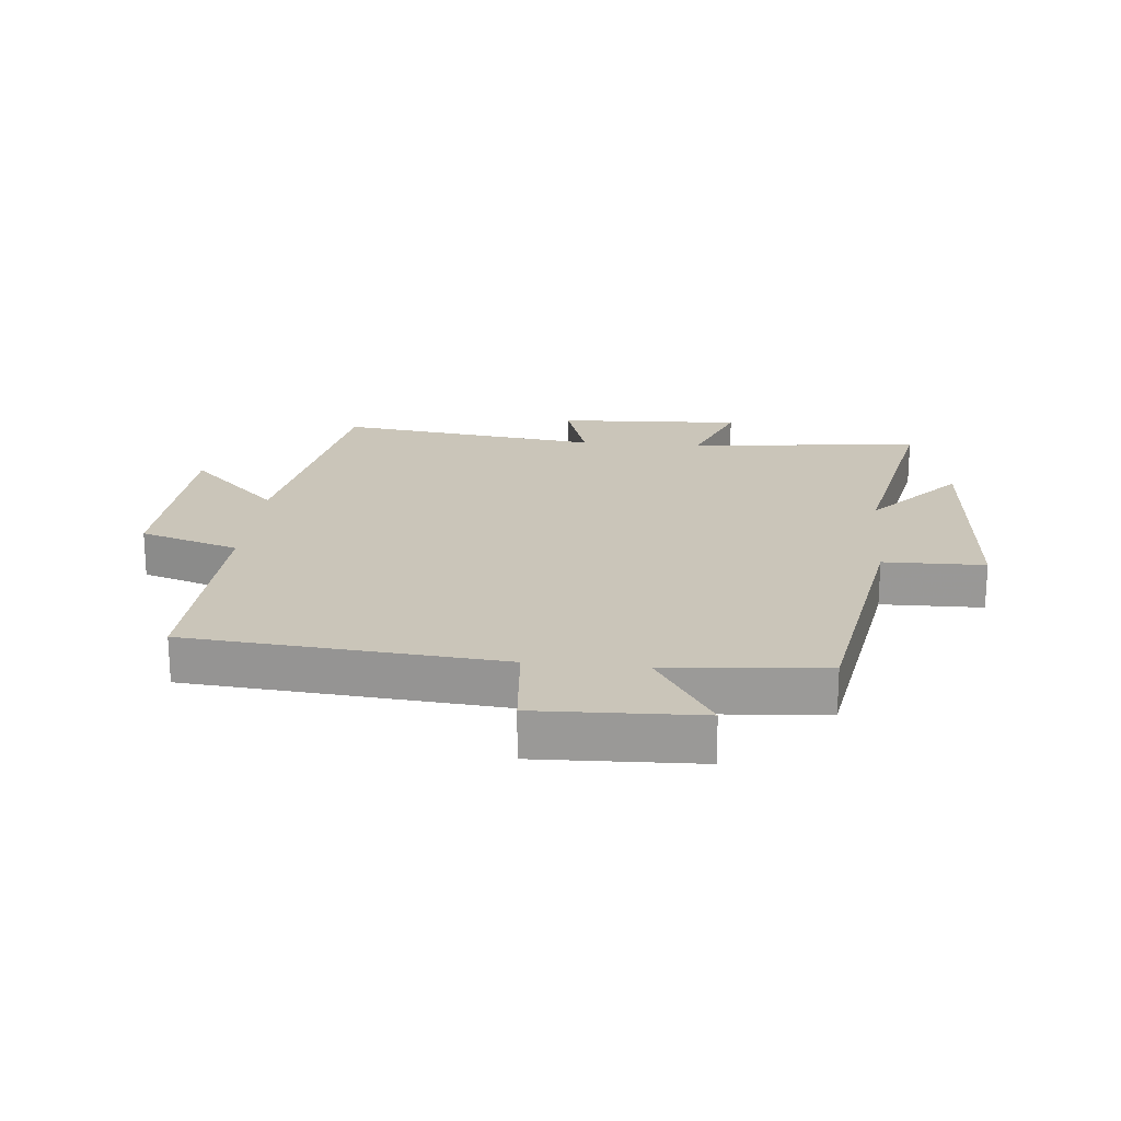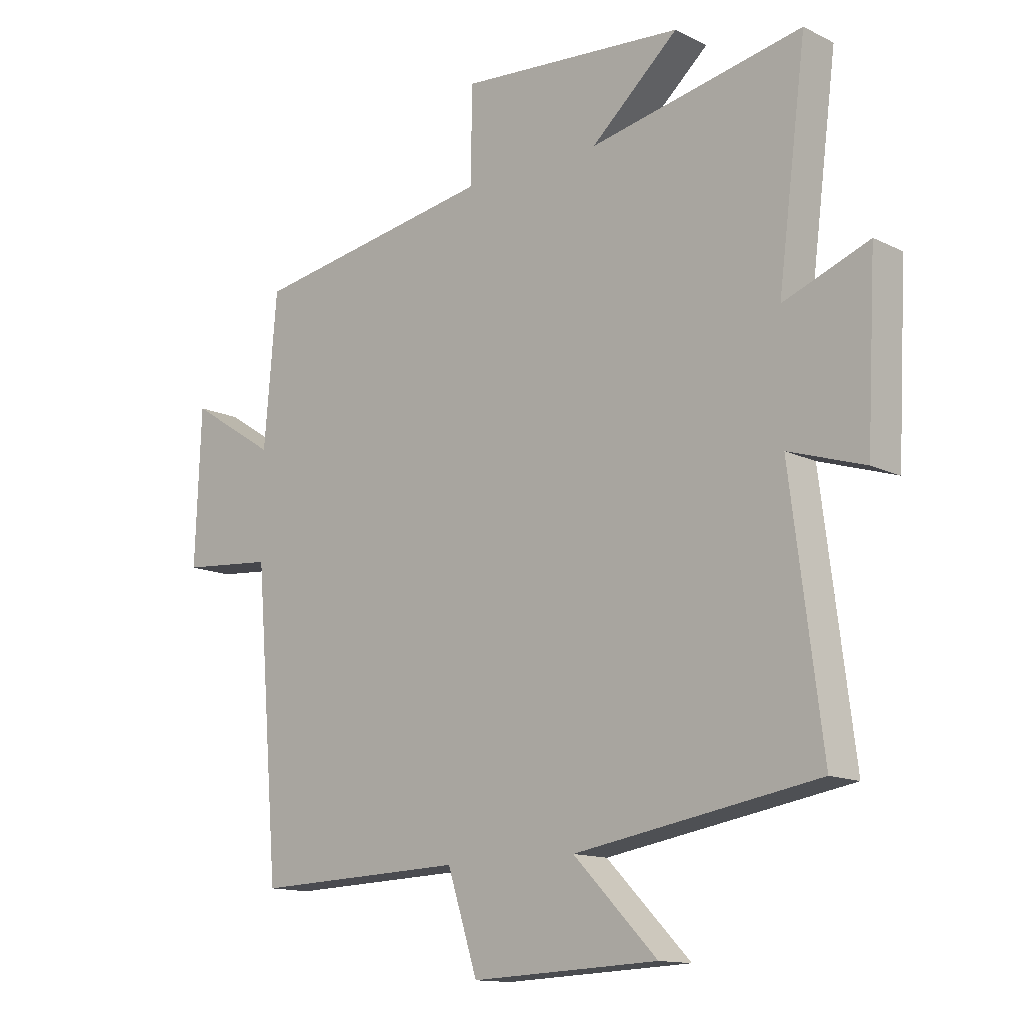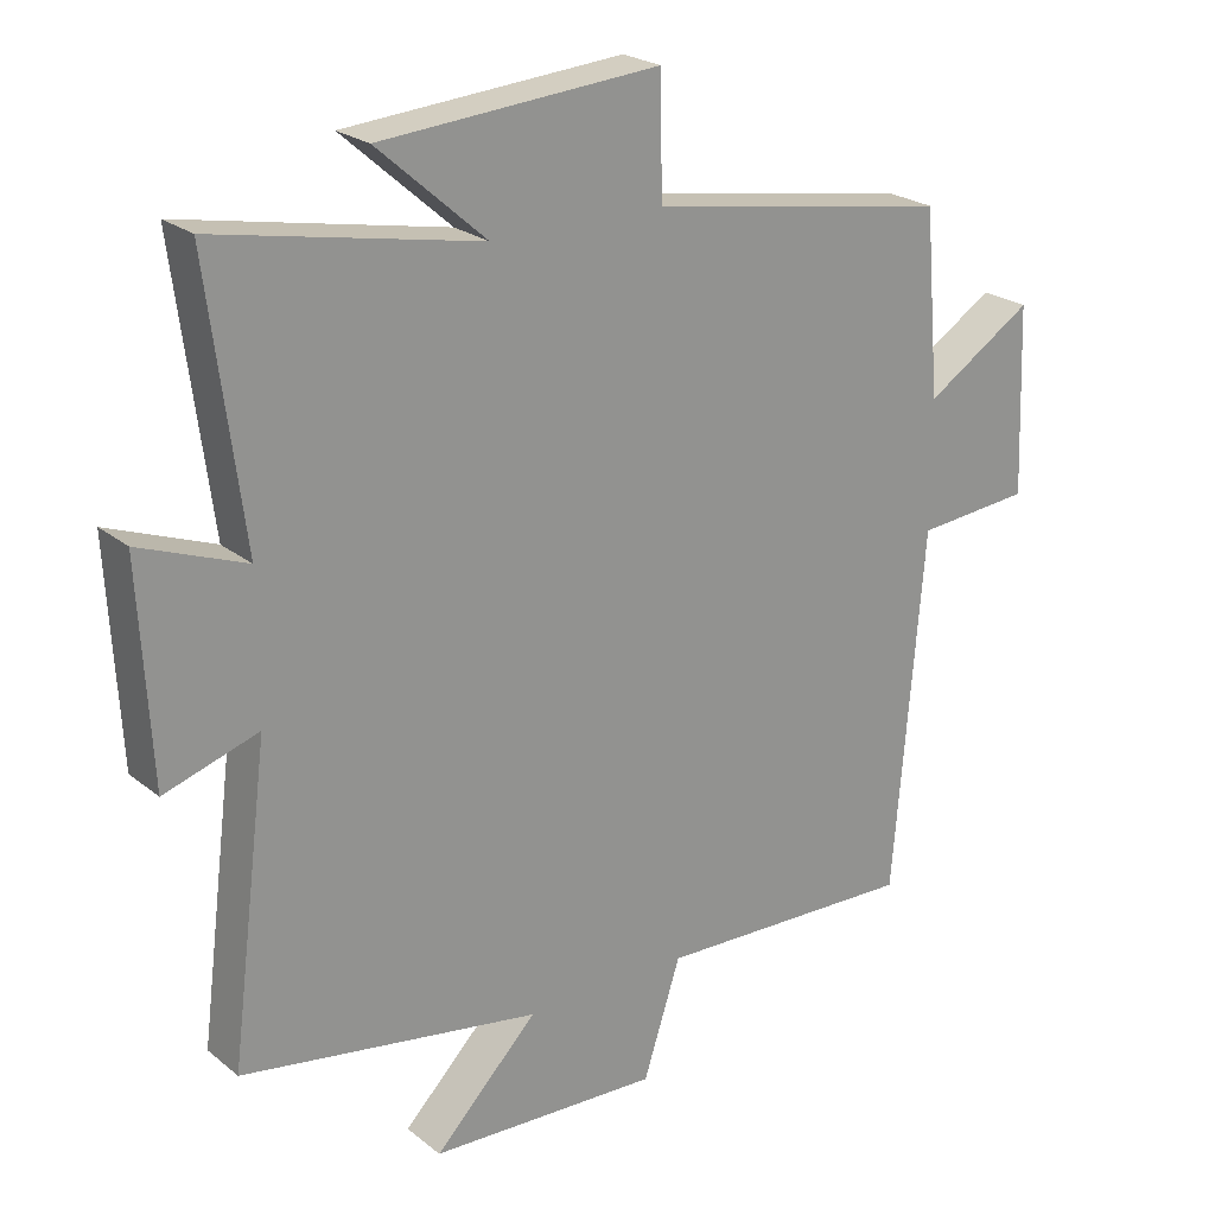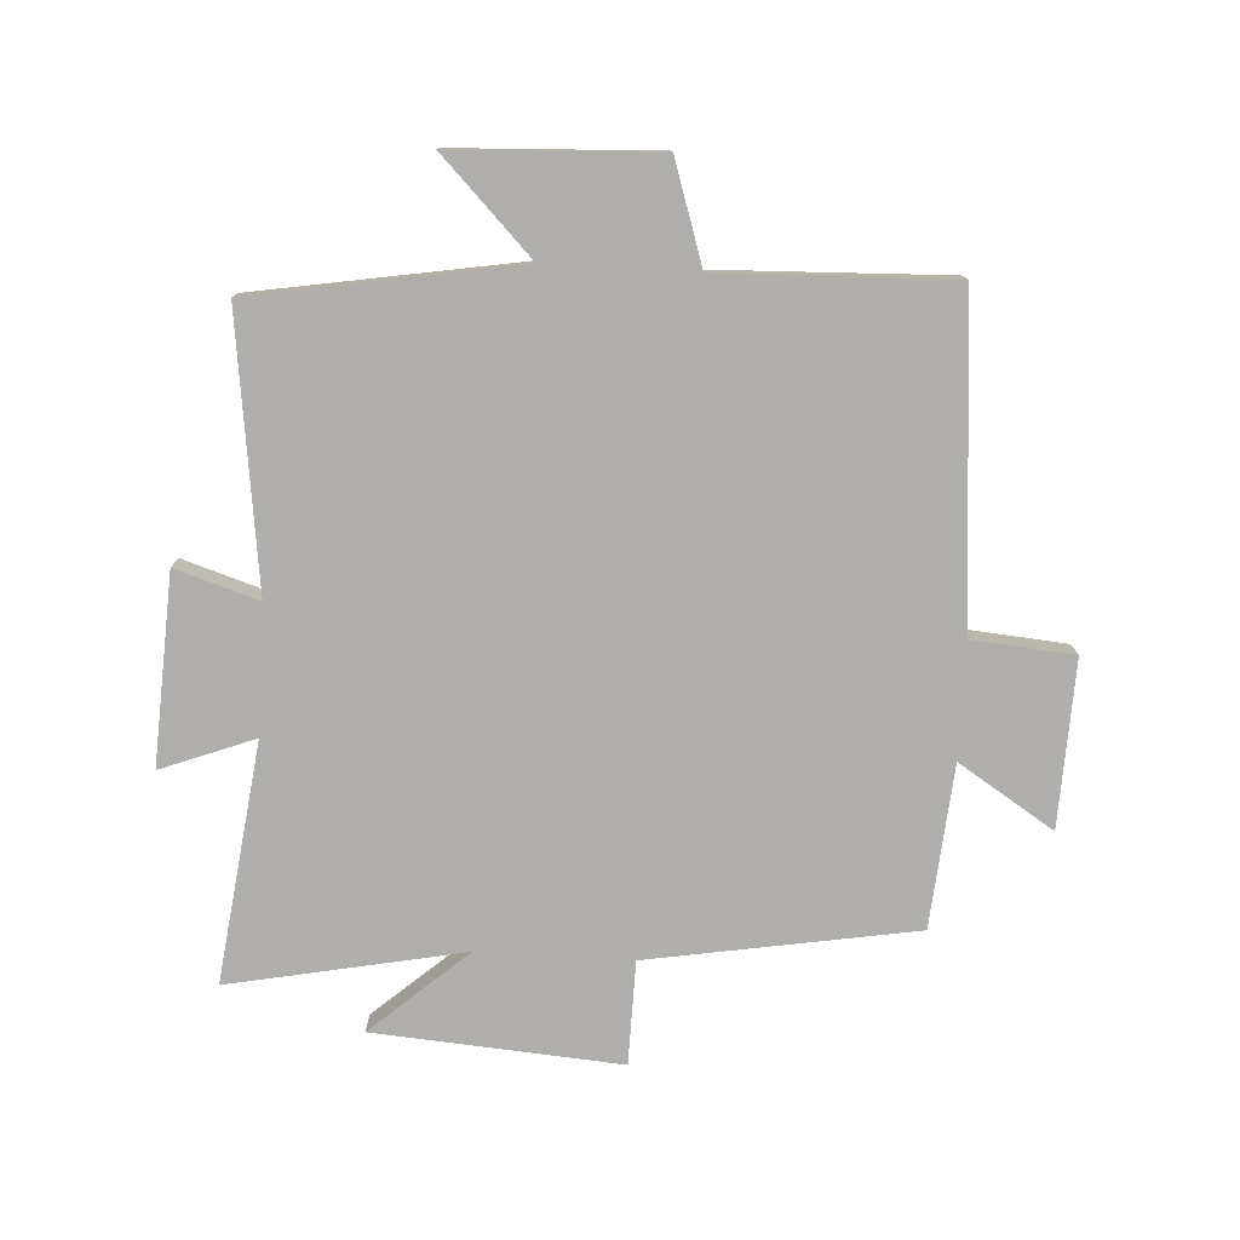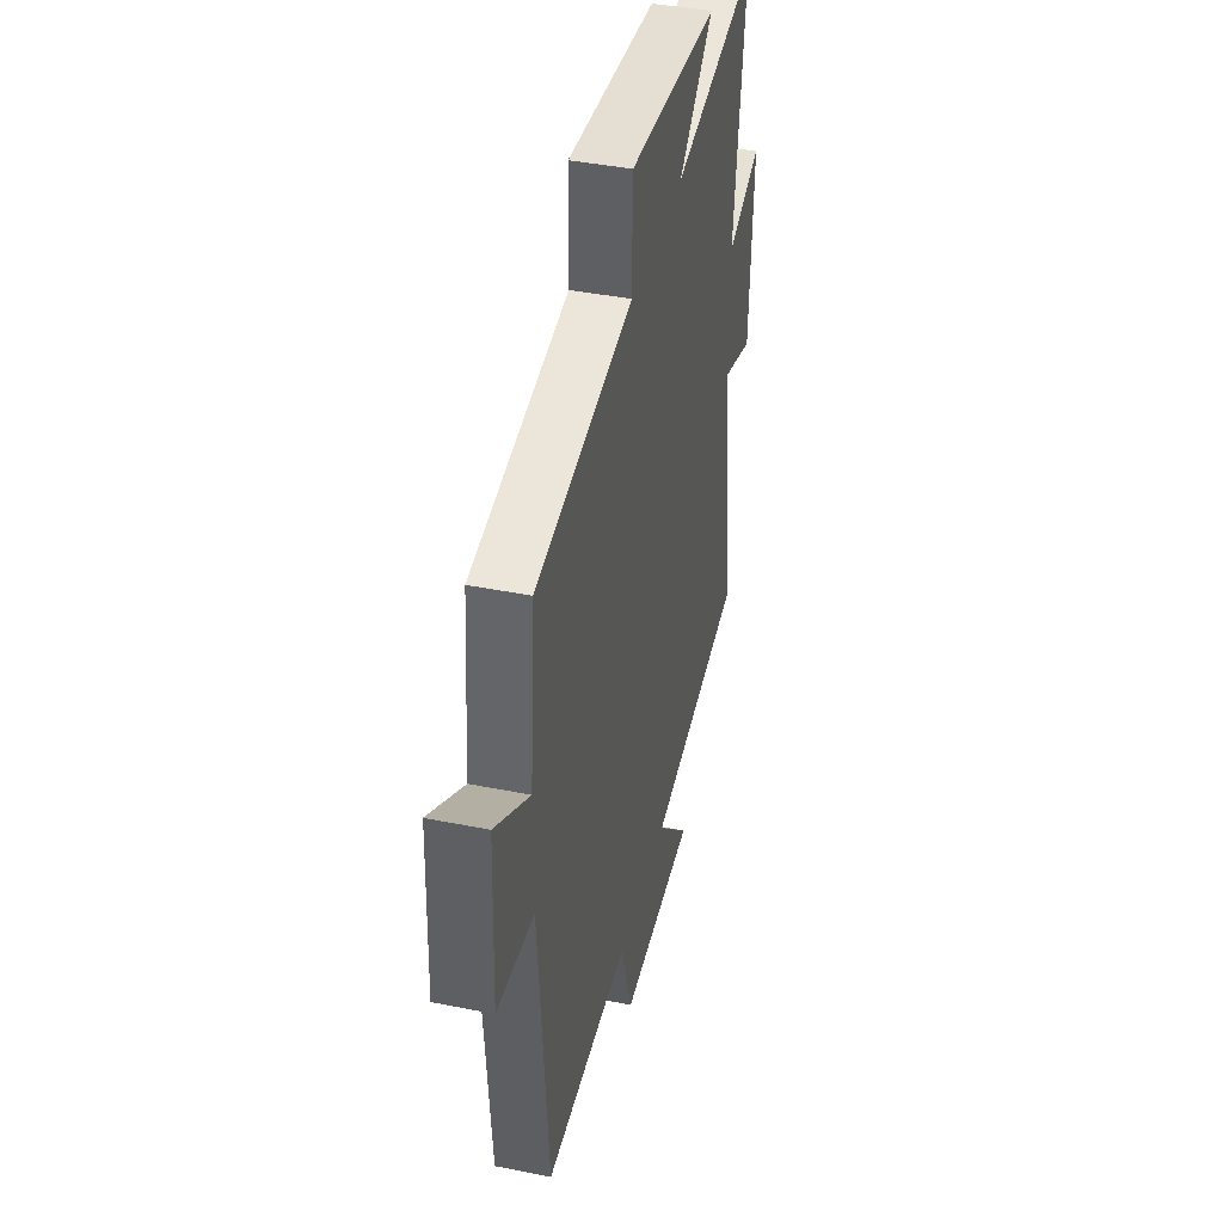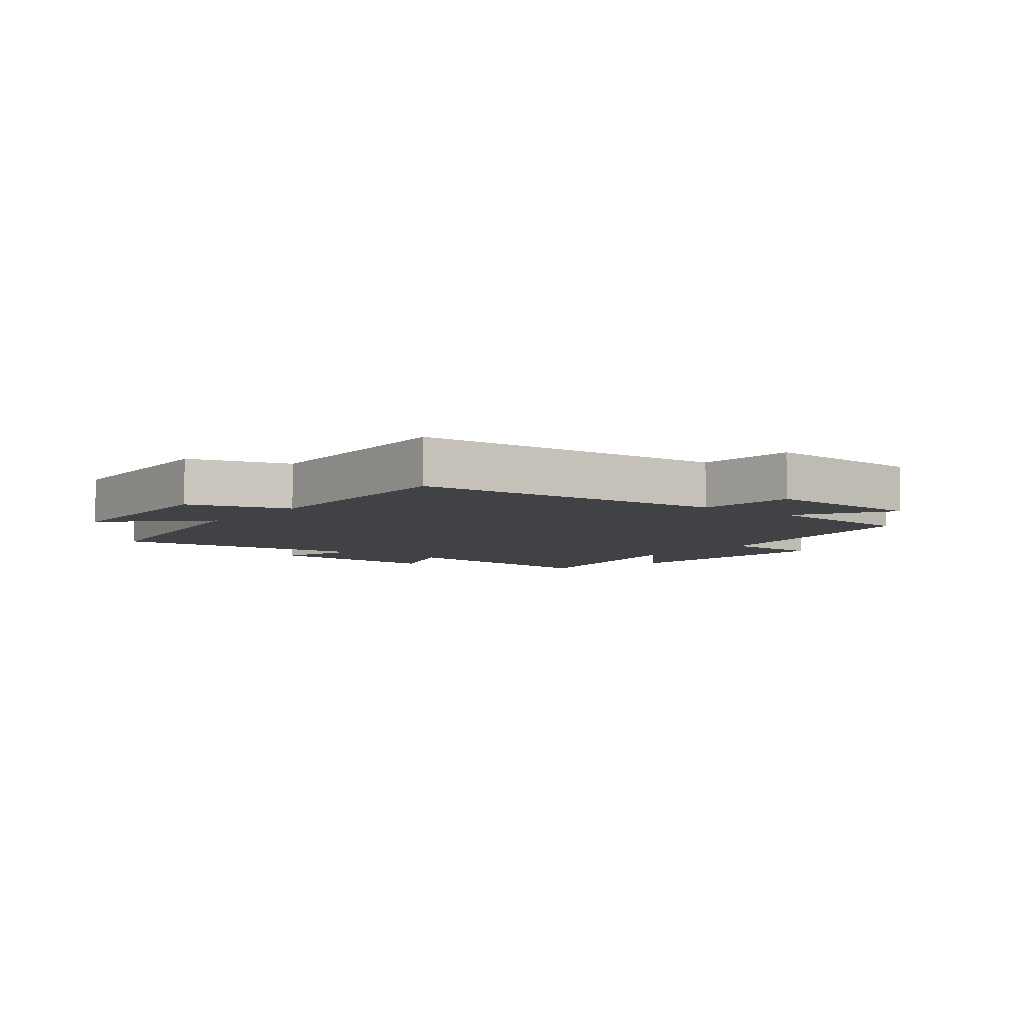
<metadata>
{"format":"obj","ext":"obj","renderer":"f3d","projection":"perspective","resolution":1024,"background":"white","views":[{"elev":20.6,"azim":-84.4,"up":"+Y"},{"elev":-13.4,"azim":42.1,"up":"+Z"},{"elev":23.2,"azim":143.0,"up":"+Z"},{"elev":-77.6,"azim":176.8,"up":"+Y"},{"elev":41.2,"azim":-76.3,"up":"+Z"},{"elev":-6.1,"azim":-128.1,"up":"+Y"}]}
</metadata>
<code>
v 0.554 0.07 -0.431
v 0.136 0.07 -0.5
v 0.28 0.07 -0.647
v -0.042 0.07 -0.661
v -0.094 0.07 -0.5
v -0.458 0.07 -0.512
v -0.5 0.07 -0.006
v -0.66 0.07 0.008
v -0.65 0.07 0.27
v -0.5 0.07 0.174
v -0.478 0.07 0.43
v -0.058 0.07 0.5
v -0.055 0.07 0.663
v 0.333 0.07 0.633
v 0.182 0.07 0.5
v 0.549 0.07 0.572
v 0.5 0.07 0.195
v 0.647 0.07 0.251
v 0.631 0.07 -0.047
v 0.5 0.07 -0.005
v 0.554 0 -0.431
v 0.136 0 -0.5
v 0.28 0 -0.647
v -0.042 0 -0.661
v -0.094 0 -0.5
v -0.458 0 -0.512
v -0.5 0 -0.006
v -0.66 0 0.008
v -0.65 0 0.27
v -0.5 0 0.174
v -0.478 0 0.43
v -0.058 0 0.5
v -0.055 0 0.663
v 0.333 0 0.633
v 0.182 0 0.5
v 0.549 0 0.572
v 0.5 0 0.195
v 0.647 0 0.251
v 0.631 0 -0.047
v 0.5 0 -0.005
f 17 18 19 20
f 15 16 17
f 15 17 20
f 12 13 14 15
f 10 11 12 15
f 10 15 20 1
f 7 8 9 10
f 5 6 7 10
f 2 3 4 5
f 1 2 5 10
f 40 39 38 37
f 37 36 35
f 40 37 35
f 35 34 33 32
f 35 32 31 30
f 21 40 35 30
f 30 29 28 27
f 30 27 26 25
f 25 24 23 22
f 30 25 22 21
f 1 21 22 2
f 2 22 23 3
f 3 23 24 4
f 4 24 25 5
f 5 25 26 6
f 6 26 27 7
f 7 27 28 8
f 8 28 29 9
f 9 29 30 10
f 10 30 31 11
f 11 31 32 12
f 12 32 33 13
f 13 33 34 14
f 14 34 35 15
f 15 35 36 16
f 16 36 37 17
f 17 37 38 18
f 18 38 39 19
f 19 39 40 20
f 20 40 21 1

</code>
